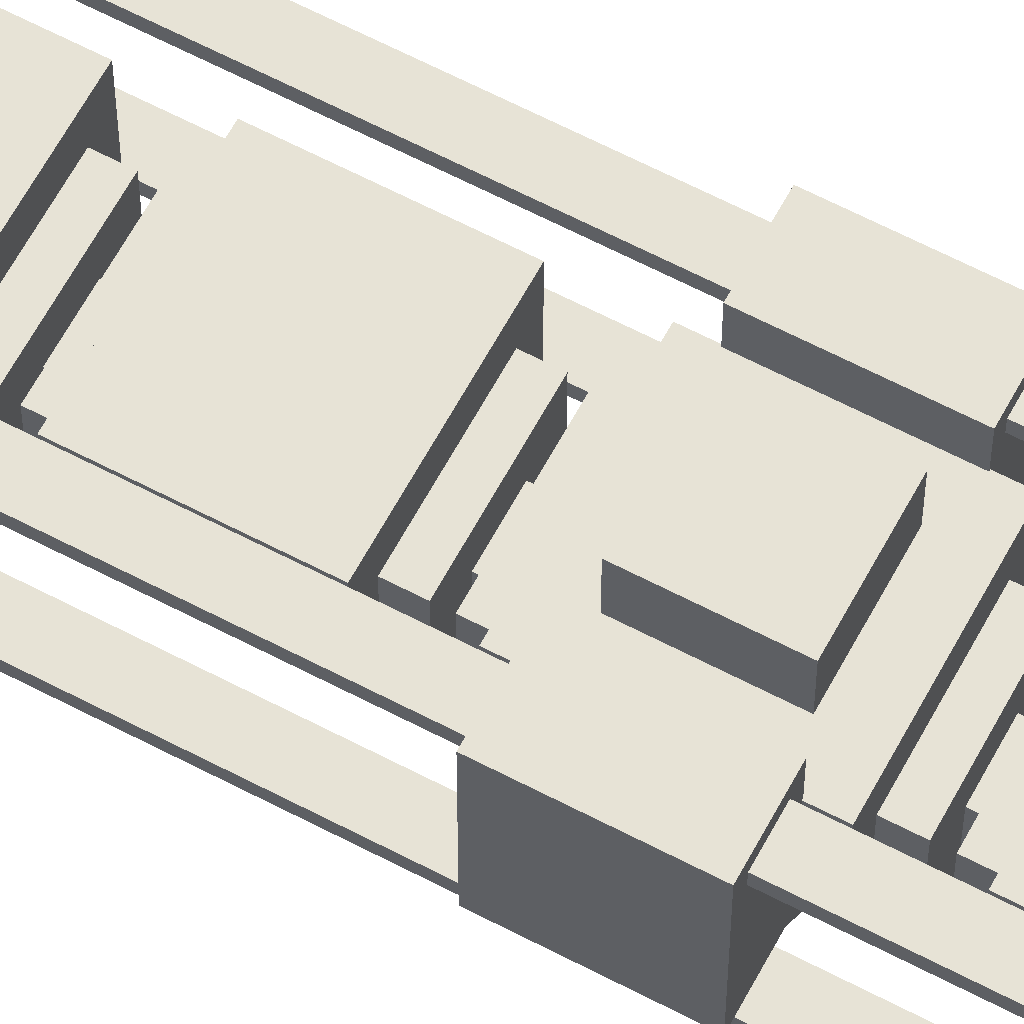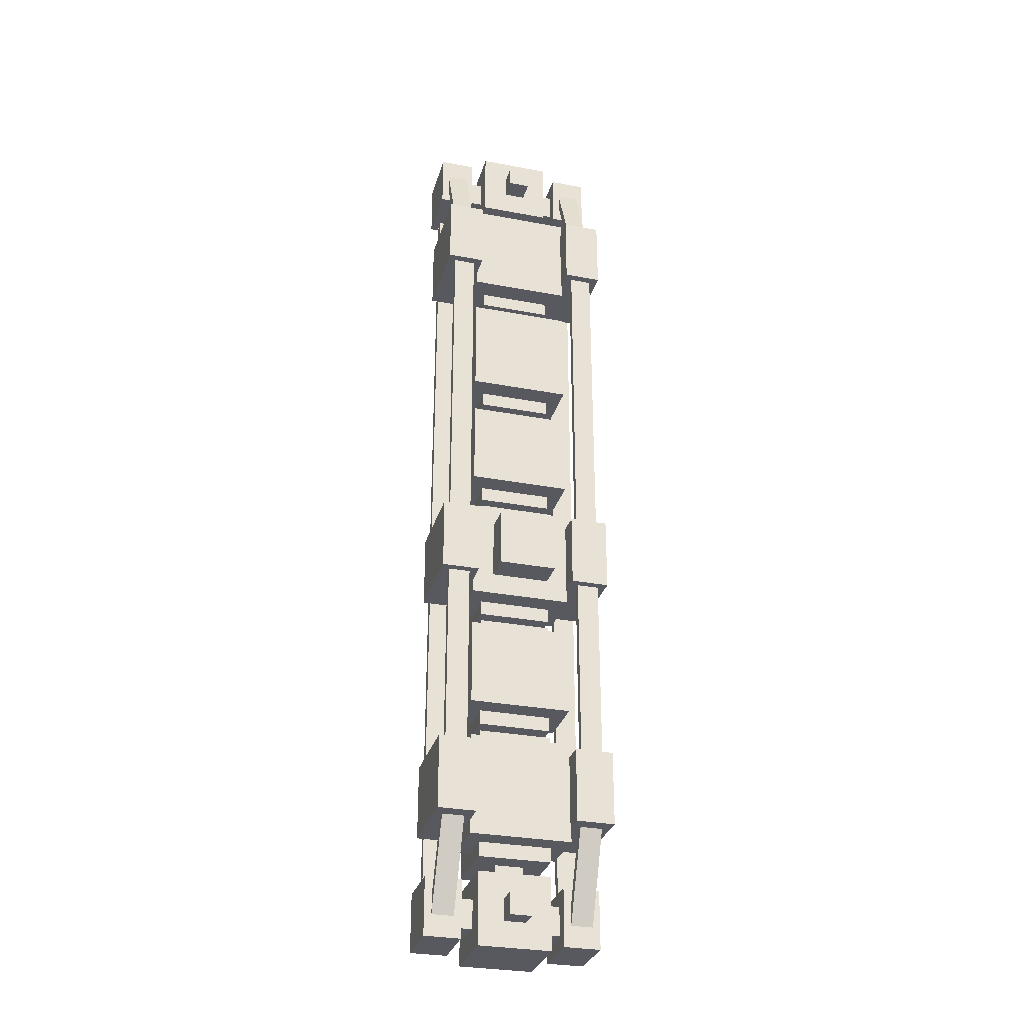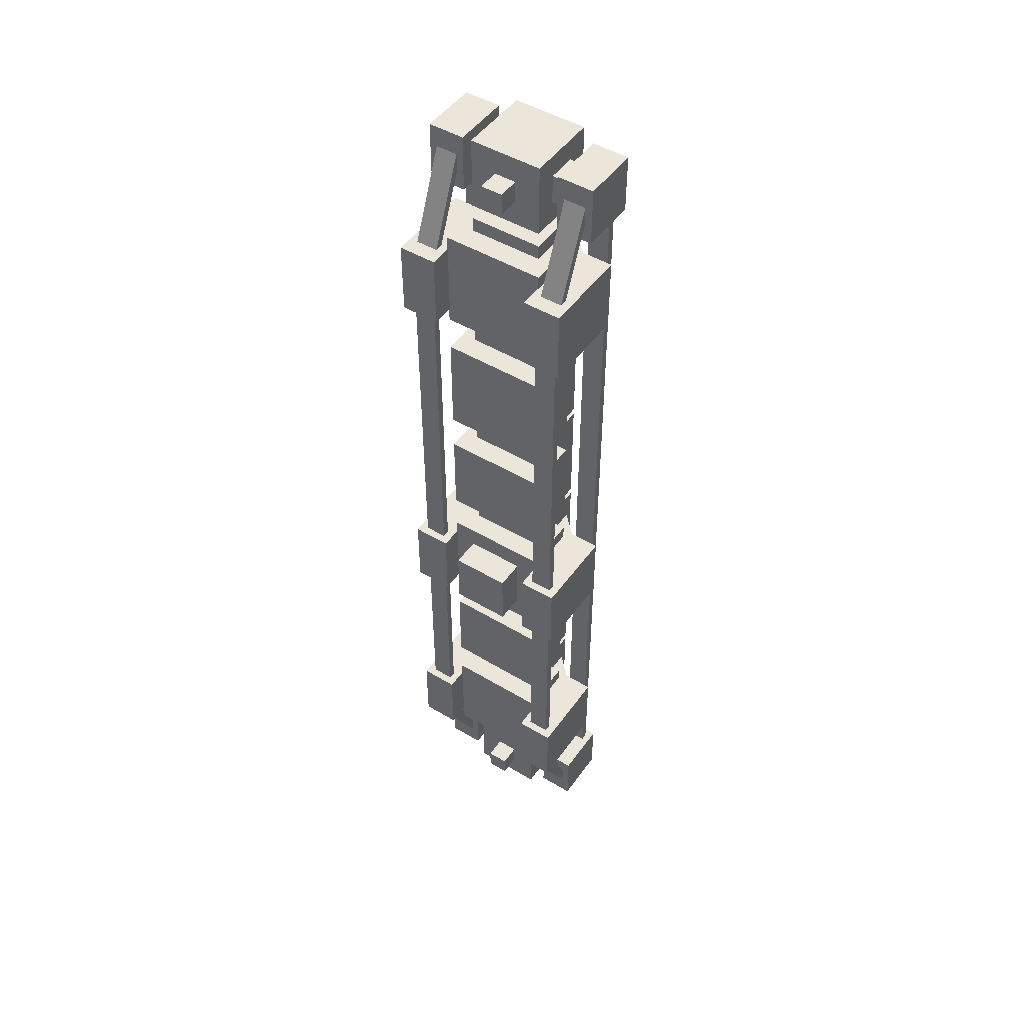
<metadata>
{"format":"obj","ext":"obj","renderer":"f3d","projection":"perspective","resolution":1024,"background":"white","views":[{"elev":62.7,"azim":118.1,"up":"+Y"},{"elev":-30.4,"azim":164.7,"up":"+Z"},{"elev":48.4,"azim":-146.1,"up":"+Z"}]}
</metadata>
<code>
o cube.055
v -0.5 1.375 3.125
v -0.5 1.375 -2
v -0.5 1.312 3.125
v -0.5 1.312 -2
v -0.6875 1.375 -2
v -0.6875 1.375 3.125
v -0.6875 1.312 -2
v -0.6875 1.312 3.125
v -0.4313 1.444 3.694
v -0.4313 1.444 3.056
v -0.4313 0.6813 3.694
v -0.4313 0.6813 3.056
v -0.7562 1.444 3.056
v -0.7562 1.444 3.694
v -0.7562 0.6813 3.056
v -0.7562 0.6813 3.694
v 0.3125 1.062 3.938
v 0.3125 1.062 2.812
v 0.3125 0.4375 3.938
v 0.3125 0.4375 2.812
v -0.3125 1.062 2.812
v -0.3125 1.062 3.938
v -0.3125 0.4375 2.812
v -0.3125 0.4375 3.938
v 0.7562 1.444 3.694
v 0.7562 1.444 3.056
v 0.7562 0.6813 3.694
v 0.7562 0.6813 3.056
v 0.4313 1.444 3.056
v 0.4313 1.444 3.694
v 0.4313 0.6813 3.056
v 0.4313 0.6813 3.694
v 0.3125 1.062 4.688
v 0.3125 1.062 4.062
v 0.3125 0.4375 4.688
v 0.3125 0.4375 4.062
v -0.3125 1.062 4.062
v -0.3125 1.062 4.688
v -0.3125 0.4375 4.062
v -0.3125 0.4375 4.688
v 0.09375 1.25 4.469
v 0.09375 1.25 4.281
v 0.09375 1.062 4.469
v 0.09375 1.062 4.281
v -0.09375 1.25 4.281
v -0.09375 1.25 4.469
v -0.09375 1.062 4.281
v -0.09375 1.062 4.469
v -0.4375 1 4.625
v -0.4375 1 4.125
v -0.4375 0.5 4.625
v -0.4375 0.5 4.125
v -0.75 1 4.125
v -0.75 1 4.625
v -0.75 0.5 4.125
v -0.75 0.5 4.625
v 0.3125 1.062 -3
v 0.3125 1.062 -3.625
v 0.3125 0.4375 -3
v 0.3125 0.4375 -3.625
v -0.3125 1.062 -3.625
v -0.3125 1.062 -3
v -0.3125 0.4375 -3.625
v -0.3125 0.4375 -3
v 0.75 1 -3.062
v 0.75 1 -3.562
v 0.75 0.5 -3.062
v 0.75 0.5 -3.562
v 0.4375 1 -3.562
v 0.4375 1 -3.062
v 0.4375 0.5 -3.562
v 0.4375 0.5 -3.062
v 0.09375 1.25 -3.219
v 0.09375 1.25 -3.406
v 0.09375 1.062 -3.219
v 0.09375 1.062 -3.406
v -0.09375 1.25 -3.406
v -0.09375 1.25 -3.219
v -0.09375 1.062 -3.406
v -0.09375 1.062 -3.219
v -0.4375 1 -3.062
v -0.4375 1 -3.562
v -0.4375 0.5 -3.062
v -0.4375 0.5 -3.562
v -0.75 1 -3.562
v -0.75 1 -3.062
v -0.75 0.5 -3.562
v -0.75 0.5 -3.062
v -0.5 0.9777 4.496
v -0.5 1.336 3.63
v -0.5 0.9199 4.472
v -0.5 1.279 3.606
v -0.6875 1.336 3.63
v -0.6875 0.9777 4.496
v -0.6875 1.279 3.606
v -0.6875 0.9199 4.472
v 0.6875 0.625 4.125
v 0.6875 0.625 -3.188
v 0.6875 0.5625 4.125
v 0.6875 0.5625 -3.188
v 0.5 0.625 -3.188
v 0.5 0.625 4.125
v 0.5 0.5625 -3.188
v 0.5 0.5625 4.125
v 0.4375 1.25 3.812
v 0.4375 1.25 2.938
v 0.4375 0.75 3.812
v 0.4375 0.75 2.938
v -0.4375 1.25 2.938
v -0.4375 1.25 3.812
v -0.4375 0.75 2.938
v -0.4375 0.75 3.812
v 0.3125 1.062 -0.6875
v 0.3125 1.062 -1.688
v 0.3125 0.4375 -0.6875
v 0.3125 0.4375 -1.688
v -0.3125 1.062 -1.688
v -0.3125 1.062 -0.6875
v -0.3125 0.4375 -1.688
v -0.3125 0.4375 -0.6875
v 0.4375 1.25 -0.8125
v 0.4375 1.25 -1.562
v 0.4375 0.75 -0.8125
v 0.4375 0.75 -1.562
v -0.4375 1.25 -1.562
v -0.4375 1.25 -0.8125
v -0.4375 0.75 -1.562
v -0.4375 0.75 -0.8125
v 0.7562 1.444 -1.994
v 0.7562 1.444 -2.631
v 0.7562 0.6813 -1.994
v 0.7562 0.6813 -2.631
v 0.4313 1.444 -2.631
v 0.4313 1.444 -1.994
v 0.4313 0.6813 -2.631
v 0.4313 0.6813 -1.994
v -0.4313 1.444 -1.994
v -0.4313 1.444 -2.631
v -0.4313 0.6813 -1.994
v -0.4313 0.6813 -2.631
v -0.7562 1.444 -2.631
v -0.7562 1.444 -1.994
v -0.7562 0.6813 -2.631
v -0.7562 0.6813 -1.994
v 0.3125 1.062 -1.75
v 0.3125 1.062 -2.875
v 0.3125 0.4375 -1.75
v 0.3125 0.4375 -2.875
v -0.3125 1.062 -2.875
v -0.3125 1.062 -1.75
v -0.3125 0.4375 -2.875
v -0.3125 0.4375 -1.75
v -0.2241 0.5884 -2
v -0.2241 0.5884 -2.188
v -0.3125 0.5 -2
v -0.3125 0.5 -2.188
v -0.4451 0.8094 -2.188
v -0.4451 0.8094 -2
v -0.5335 0.721 -2.188
v -0.5335 0.721 -2
v -0.2241 0.5884 -2.438
v -0.2241 0.5884 -2.625
v -0.3125 0.5 -2.438
v -0.3125 0.5 -2.625
v -0.4451 0.8094 -2.625
v -0.4451 0.8094 -2.438
v -0.5335 0.721 -2.625
v -0.5335 0.721 -2.438
v 0.4451 0.8094 -2.438
v 0.4451 0.8094 -2.625
v 0.5335 0.721 -2.438
v 0.5335 0.721 -2.625
v 0.2241 0.5884 -2.625
v 0.2241 0.5884 -2.438
v 0.3125 0.5 -2.625
v 0.3125 0.5 -2.438
v 0.4451 0.8094 -2
v 0.4451 0.8094 -2.188
v 0.5335 0.721 -2
v 0.5335 0.721 -2.188
v 0.2241 0.5884 -2.188
v 0.2241 0.5884 -2
v 0.3125 0.5 -2.188
v 0.3125 0.5 -2
v 0.7562 1.444 0.2562
v 0.7562 1.444 -0.3812
v 0.7562 0.6813 0.2562
v 0.7562 0.6813 -0.3812
v 0.4313 1.444 -0.3812
v 0.4313 1.444 0.2562
v 0.4313 0.6813 -0.3812
v 0.4313 0.6813 0.2562
v -0.4313 1.444 0.2562
v -0.4313 1.444 -0.3812
v -0.4313 0.6813 0.2562
v -0.4313 0.6813 -0.3812
v -0.7562 1.444 -0.3812
v -0.7562 1.444 0.2562
v -0.7562 0.6813 -0.3812
v -0.7562 0.6813 0.2562
v 0.3125 1.062 0.5
v 0.3125 1.062 -0.625
v 0.3125 0.4375 0.5
v 0.3125 0.4375 -0.625
v -0.3125 1.062 -0.625
v -0.3125 1.062 0.5
v -0.3125 0.4375 -0.625
v -0.3125 0.4375 0.5
v -0.2241 0.5884 0.25
v -0.2241 0.5884 0.0625
v -0.3125 0.5 0.25
v -0.3125 0.5 0.0625
v -0.4451 0.8094 0.0625
v -0.4451 0.8094 0.25
v -0.5335 0.721 0.0625
v -0.5335 0.721 0.25
v -0.2241 0.5884 -0.1875
v -0.2241 0.5884 -0.375
v -0.3125 0.5 -0.1875
v -0.3125 0.5 -0.375
v -0.4451 0.8094 -0.375
v -0.4451 0.8094 -0.1875
v -0.5335 0.721 -0.375
v -0.5335 0.721 -0.1875
v 0.4451 0.8094 -0.1875
v 0.4451 0.8094 -0.375
v 0.5335 0.721 -0.1875
v 0.5335 0.721 -0.375
v 0.2241 0.5884 -0.375
v 0.2241 0.5884 -0.1875
v 0.3125 0.5 -0.375
v 0.3125 0.5 -0.1875
v 0.4451 0.8094 0.25
v 0.4451 0.8094 0.0625
v 0.5335 0.721 0.25
v 0.5335 0.721 0.0625
v 0.2241 0.5884 0.0625
v 0.2241 0.5884 0.25
v 0.3125 0.5 0.0625
v 0.3125 0.5 0.25
v 0.4375 1.25 -1.875
v 0.4375 1.25 -2.75
v 0.4375 0.75 -1.875
v 0.4375 0.75 -2.75
v -0.4375 1.25 -2.75
v -0.4375 1.25 -1.875
v -0.4375 0.75 -2.75
v -0.4375 0.75 -1.875
v 0.4375 1.25 0.375
v 0.4375 1.25 -0.5
v 0.4375 0.75 0.375
v 0.4375 0.75 -0.5
v -0.4375 1.25 -0.5
v -0.4375 1.25 0.375
v -0.4375 0.75 -0.5
v -0.4375 0.75 0.375
v 0.25 1.5 0.1875
v 0.25 1.5 -0.3125
v 0.25 1.25 0.1875
v 0.25 1.25 -0.3125
v -0.25 1.5 -0.3125
v -0.25 1.5 0.1875
v -0.25 1.25 -0.3125
v -0.25 1.25 0.1875
v 0.125 0.875 3.938
v -0.125 0.875 3.938
v 0.125 0.625 3.938
v -0.125 0.625 3.938
v -0.125 0.875 4.062
v 0.125 0.875 4.062
v -0.125 0.625 4.062
v 0.125 0.625 4.062
v 0.4375 0.875 4.5
v 0.4375 0.875 4.25
v 0.4375 0.625 4.5
v 0.4375 0.625 4.25
v -0.4375 0.875 4.25
v -0.4375 0.875 4.5
v -0.4375 0.625 4.25
v -0.4375 0.625 4.5
v -0.125 0.875 -0.625
v 0.125 0.875 -0.625
v -0.125 0.625 -0.625
v 0.125 0.625 -0.625
v 0.125 0.875 -0.6875
v -0.125 0.875 -0.6875
v 0.125 0.625 -0.6875
v -0.125 0.625 -0.6875
v -0.125 0.875 -1.688
v 0.125 0.875 -1.688
v -0.125 0.625 -1.688
v 0.125 0.625 -1.688
v 0.125 0.875 -1.75
v -0.125 0.875 -1.75
v 0.125 0.625 -1.75
v -0.125 0.625 -1.75
v -0.125 0.875 -2.875
v 0.125 0.875 -2.875
v -0.125 0.625 -2.875
v 0.125 0.625 -2.875
v 0.125 0.875 -3
v -0.125 0.875 -3
v 0.125 0.625 -3
v -0.125 0.625 -3
v 0.4375 0.875 -3.188
v 0.4375 0.875 -3.438
v 0.4375 0.625 -3.188
v 0.4375 0.625 -3.438
v -0.4375 0.875 -3.438
v -0.4375 0.875 -3.188
v -0.4375 0.625 -3.438
v -0.4375 0.625 -3.188
v 0.6875 0.9777 4.496
v 0.6875 1.336 3.63
v 0.6875 0.9199 4.472
v 0.6875 1.279 3.606
v 0.5 1.336 3.63
v 0.5 0.9777 4.496
v 0.5 1.279 3.606
v 0.5 0.9199 4.472
v 0.6875 1.375 3.125
v 0.6875 1.375 -2
v 0.6875 1.312 3.125
v 0.6875 1.312 -2
v 0.5 1.375 -2
v 0.5 1.375 3.125
v 0.5 1.312 -2
v 0.5 1.312 3.125
v 0.6875 1.336 -2.567
v 0.6875 0.9777 -3.433
v 0.6875 1.279 -2.543
v 0.6875 0.9199 -3.409
v 0.5 0.9777 -3.433
v 0.5 1.336 -2.567
v 0.5 0.9199 -3.409
v 0.5 1.279 -2.543
v -0.5 1.336 -2.567
v -0.5 0.9777 -3.433
v -0.5 1.279 -2.543
v -0.5 0.9199 -3.409
v -0.6875 0.9777 -3.433
v -0.6875 1.336 -2.567
v -0.6875 0.9199 -3.409
v -0.6875 1.279 -2.543
v 0.75 1 4.625
v 0.75 1 4.125
v 0.75 0.5 4.625
v 0.75 0.5 4.125
v 0.4375 1 4.125
v 0.4375 1 4.625
v 0.4375 0.5 4.125
v 0.4375 0.5 4.625
v -0.2241 0.5884 3.688
v -0.2241 0.5884 3.5
v -0.3125 0.5 3.688
v -0.3125 0.5 3.5
v -0.4451 0.8094 3.5
v -0.4451 0.8094 3.688
v -0.5335 0.721 3.5
v -0.5335 0.721 3.688
v -0.2241 0.5884 3.25
v -0.2241 0.5884 3.062
v -0.3125 0.5 3.25
v -0.3125 0.5 3.062
v -0.4451 0.8094 3.062
v -0.4451 0.8094 3.25
v -0.5335 0.721 3.062
v -0.5335 0.721 3.25
v 0.4451 0.8094 3.688
v 0.4451 0.8094 3.5
v 0.5335 0.721 3.688
v 0.5335 0.721 3.5
v 0.2241 0.5884 3.5
v 0.2241 0.5884 3.688
v 0.3125 0.5 3.5
v 0.3125 0.5 3.688
v 0.4451 0.8094 3.25
v 0.4451 0.8094 3.062
v 0.5335 0.721 3.25
v 0.5335 0.721 3.062
v 0.2241 0.5884 3.062
v 0.2241 0.5884 3.25
v 0.3125 0.5 3.062
v 0.3125 0.5 3.25
v 0.4375 1.25 2.625
v 0.4375 1.25 1.75
v 0.4375 0.75 2.625
v 0.4375 0.75 1.75
v -0.4375 1.25 1.75
v -0.4375 1.25 2.625
v -0.4375 0.75 1.75
v -0.4375 0.75 2.625
v 0.3125 1.062 2.75
v 0.3125 1.062 1.625
v 0.3125 0.4375 2.75
v 0.3125 0.4375 1.625
v -0.3125 1.062 1.625
v -0.3125 1.062 2.75
v -0.3125 0.4375 1.625
v -0.3125 0.4375 2.75
v -0.125 0.875 1.625
v 0.125 0.875 1.625
v -0.125 0.625 1.625
v 0.125 0.625 1.625
v 0.125 0.875 1.562
v -0.125 0.875 1.562
v 0.125 0.625 1.562
v -0.125 0.625 1.562
v 0.4375 1.25 1.438
v 0.4375 1.25 0.6875
v 0.4375 0.75 1.438
v 0.4375 0.75 0.6875
v -0.4375 1.25 0.6875
v -0.4375 1.25 1.438
v -0.4375 0.75 0.6875
v -0.4375 0.75 1.438
v 0.3125 1.062 1.562
v 0.3125 1.062 0.5625
v 0.3125 0.4375 1.562
v 0.3125 0.4375 0.5625
v -0.3125 1.062 0.5625
v -0.3125 1.062 1.562
v -0.3125 0.4375 0.5625
v -0.3125 0.4375 1.562
v -0.125 0.875 0.5625
v 0.125 0.875 0.5625
v -0.125 0.625 0.5625
v 0.125 0.625 0.5625
v 0.125 0.875 0.5
v -0.125 0.875 0.5
v 0.125 0.625 0.5
v -0.125 0.625 0.5
v -0.125 0.875 2.812
v 0.125 0.875 2.812
v -0.125 0.625 2.812
v 0.125 0.625 2.812
v 0.125 0.875 2.75
v -0.125 0.875 2.75
v 0.125 0.625 2.75
v -0.125 0.625 2.75
v -0.5 0.625 4.125
v -0.5 0.625 -3.188
v -0.5 0.5625 4.125
v -0.5 0.5625 -3.188
v -0.6875 0.625 -3.188
v -0.6875 0.625 4.125
v -0.6875 0.5625 -3.188
v -0.6875 0.5625 4.125
f 4 7 5 2
f 3 4 2 1
f 8 3 1 6
f 7 8 6 5
f 6 1 2 5
f 7 4 3 8
f 92 95 93 90
f 91 92 90 89
f 96 91 89 94
f 95 96 94 93
f 94 89 90 93
f 95 92 91 96
f 100 103 101 98
f 99 100 98 97
f 104 99 97 102
f 103 104 102 101
f 102 97 98 101
f 103 100 99 104
f 316 319 317 314
f 315 316 314 313
f 320 315 313 318
f 319 320 318 317
f 318 313 314 317
f 319 316 315 320
f 324 327 325 322
f 323 324 322 321
f 328 323 321 326
f 327 328 326 325
f 326 321 322 325
f 327 324 323 328
f 332 335 333 330
f 331 332 330 329
f 336 331 329 334
f 335 336 334 333
f 334 329 330 333
f 335 332 331 336
f 340 343 341 338
f 339 340 338 337
f 344 339 337 342
f 343 344 342 341
f 342 337 338 341
f 343 340 339 344
f 444 447 445 442
f 443 444 442 441
f 448 443 441 446
f 447 448 446 445
f 446 441 442 445
f 447 444 443 448
f 12 15 13 10
f 11 12 10 9
f 16 11 9 14
f 15 16 14 13
f 14 9 10 13
f 15 12 11 16
f 28 31 29 26
f 27 28 26 25
f 32 27 25 30
f 31 32 30 29
f 30 25 26 29
f 31 28 27 32
f 52 55 53 50
f 56 51 49 54
f 55 56 54 53
f 54 49 50 53
f 55 52 51 56
f 68 71 69 66
f 67 68 66 65
f 72 67 65 70
f 70 65 66 69
f 71 68 67 72
f 84 87 85 82
f 88 83 81 86
f 87 88 86 85
f 86 81 82 85
f 87 84 83 88
f 132 135 133 130
f 131 132 130 129
f 136 131 129 134
f 135 136 134 133
f 134 129 130 133
f 135 132 131 136
f 140 143 141 138
f 139 140 138 137
f 144 139 137 142
f 143 144 142 141
f 142 137 138 141
f 143 140 139 144
f 188 191 189 186
f 187 188 186 185
f 192 187 185 190
f 191 192 190 189
f 190 185 186 189
f 191 188 187 192
f 196 199 197 194
f 195 196 194 193
f 200 195 193 198
f 199 200 198 197
f 198 193 194 197
f 199 196 195 200
f 348 351 349 346
f 347 348 346 345
f 352 347 345 350
f 350 345 346 349
f 351 348 347 352
f 20 23 21 18
f 19 20 18 17
f 24 19 17 22
f 23 24 22 21
f 22 17 18 21
f 23 20 19 24
f 36 39 37 34
f 35 36 34 33
f 40 35 33 38
f 39 40 38 37
f 38 33 34 37
f 39 36 35 40
f 51 52 50 49
f 60 63 61 58
f 59 60 58 57
f 64 59 57 62
f 63 64 62 61
f 62 57 58 61
f 63 60 59 64
f 71 72 70 69
f 83 84 82 81
f 108 111 109 106
f 107 108 106 105
f 112 107 105 110
f 111 112 110 109
f 110 105 106 109
f 111 108 107 112
f 148 151 149 146
f 147 148 146 145
f 152 147 145 150
f 151 152 150 149
f 150 145 146 149
f 151 148 147 152
f 156 159 157 154
f 155 156 154 153
f 160 155 153 158
f 159 160 158 157
f 158 153 154 157
f 159 156 155 160
f 164 167 165 162
f 163 164 162 161
f 168 163 161 166
f 167 168 166 165
f 166 161 162 165
f 167 164 163 168
f 172 175 173 170
f 171 172 170 169
f 176 171 169 174
f 175 176 174 173
f 174 169 170 173
f 175 172 171 176
f 180 183 181 178
f 179 180 178 177
f 184 179 177 182
f 183 184 182 181
f 182 177 178 181
f 183 180 179 184
f 204 207 205 202
f 203 204 202 201
f 208 203 201 206
f 207 208 206 205
f 206 201 202 205
f 207 204 203 208
f 212 215 213 210
f 211 212 210 209
f 216 211 209 214
f 215 216 214 213
f 214 209 210 213
f 215 212 211 216
f 220 223 221 218
f 219 220 218 217
f 224 219 217 222
f 223 224 222 221
f 222 217 218 221
f 223 220 219 224
f 228 231 229 226
f 227 228 226 225
f 232 227 225 230
f 231 232 230 229
f 230 225 226 229
f 231 228 227 232
f 236 239 237 234
f 235 236 234 233
f 240 235 233 238
f 239 240 238 237
f 238 233 234 237
f 239 236 235 240
f 244 247 245 242
f 243 244 242 241
f 248 243 241 246
f 247 248 246 245
f 246 241 242 245
f 247 244 243 248
f 252 255 253 250
f 251 252 250 249
f 256 251 249 254
f 255 256 254 253
f 254 249 250 253
f 255 252 251 256
f 351 352 350 349
f 356 359 357 354
f 355 356 354 353
f 360 355 353 358
f 359 360 358 357
f 358 353 354 357
f 359 356 355 360
f 364 367 365 362
f 363 364 362 361
f 368 363 361 366
f 367 368 366 365
f 366 361 362 365
f 367 364 363 368
f 372 375 373 370
f 371 372 370 369
f 376 371 369 374
f 375 376 374 373
f 374 369 370 373
f 375 372 371 376
f 380 383 381 378
f 379 380 378 377
f 384 379 377 382
f 383 384 382 381
f 382 377 378 381
f 383 380 379 384
f 388 391 389 386
f 387 388 386 385
f 392 387 385 390
f 391 392 390 389
f 390 385 386 389
f 391 388 387 392
f 396 399 397 394
f 395 396 394 393
f 400 395 393 398
f 399 400 398 397
f 398 393 394 397
f 399 396 395 400
f 44 47 45 42
f 43 44 42 41
f 48 43 41 46
f 47 48 46 45
f 46 41 42 45
f 76 79 77 74
f 75 76 74 73
f 80 75 73 78
f 79 80 78 77
f 78 73 74 77
f 47 44 43 48
f 79 76 75 80
f 116 119 117 114
f 115 116 114 113
f 120 115 113 118
f 119 120 118 117
f 118 113 114 117
f 119 116 115 120
f 124 127 125 122
f 123 124 122 121
f 128 123 121 126
f 127 128 126 125
f 126 121 122 125
f 127 124 123 128
f 412 415 413 410
f 411 412 410 409
f 416 411 409 414
f 415 416 414 413
f 414 409 410 413
f 415 412 411 416
f 420 423 421 418
f 419 420 418 417
f 424 419 417 422
f 423 424 422 421
f 422 417 418 421
f 423 420 419 424
f 260 263 261 258
f 259 260 258 257
f 264 259 257 262
f 263 264 262 261
f 262 257 258 261
f 263 260 259 264
f 268 271 269 266
f 267 268 266 265
f 272 267 265 270
f 271 272 270 269
f 270 265 266 269
f 271 268 267 272
f 276 279 277 274
f 275 276 274 273
f 280 275 273 278
f 279 280 278 277
f 278 273 274 277
f 279 276 275 280
f 284 287 285 282
f 283 284 282 281
f 288 283 281 286
f 287 288 286 285
f 286 281 282 285
f 287 284 283 288
f 292 295 293 290
f 291 292 290 289
f 296 291 289 294
f 295 296 294 293
f 294 289 290 293
f 295 292 291 296
f 300 303 301 298
f 299 300 298 297
f 304 299 297 302
f 303 304 302 301
f 302 297 298 301
f 303 300 299 304
f 308 311 309 306
f 307 308 306 305
f 312 307 305 310
f 311 312 310 309
f 310 305 306 309
f 311 308 307 312
f 404 407 405 402
f 403 404 402 401
f 408 403 401 406
f 407 408 406 405
f 406 401 402 405
f 407 404 403 408
f 428 431 429 426
f 427 428 426 425
f 432 427 425 430
f 431 432 430 429
f 430 425 426 429
f 431 428 427 432
f 436 439 437 434
f 435 436 434 433
f 440 435 433 438
f 439 440 438 437
f 438 433 434 437
f 439 436 435 440

</code>
